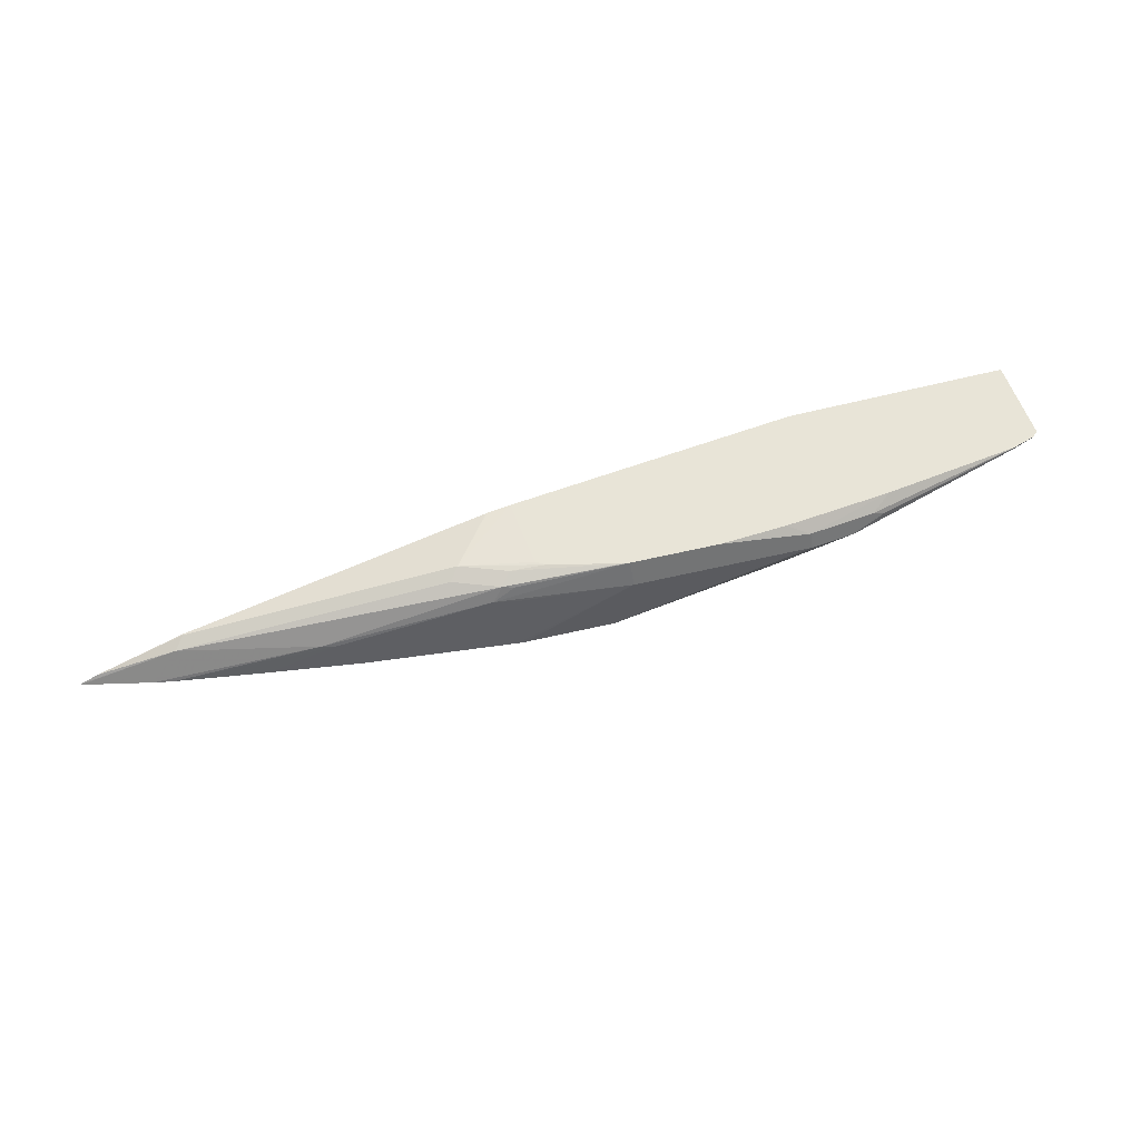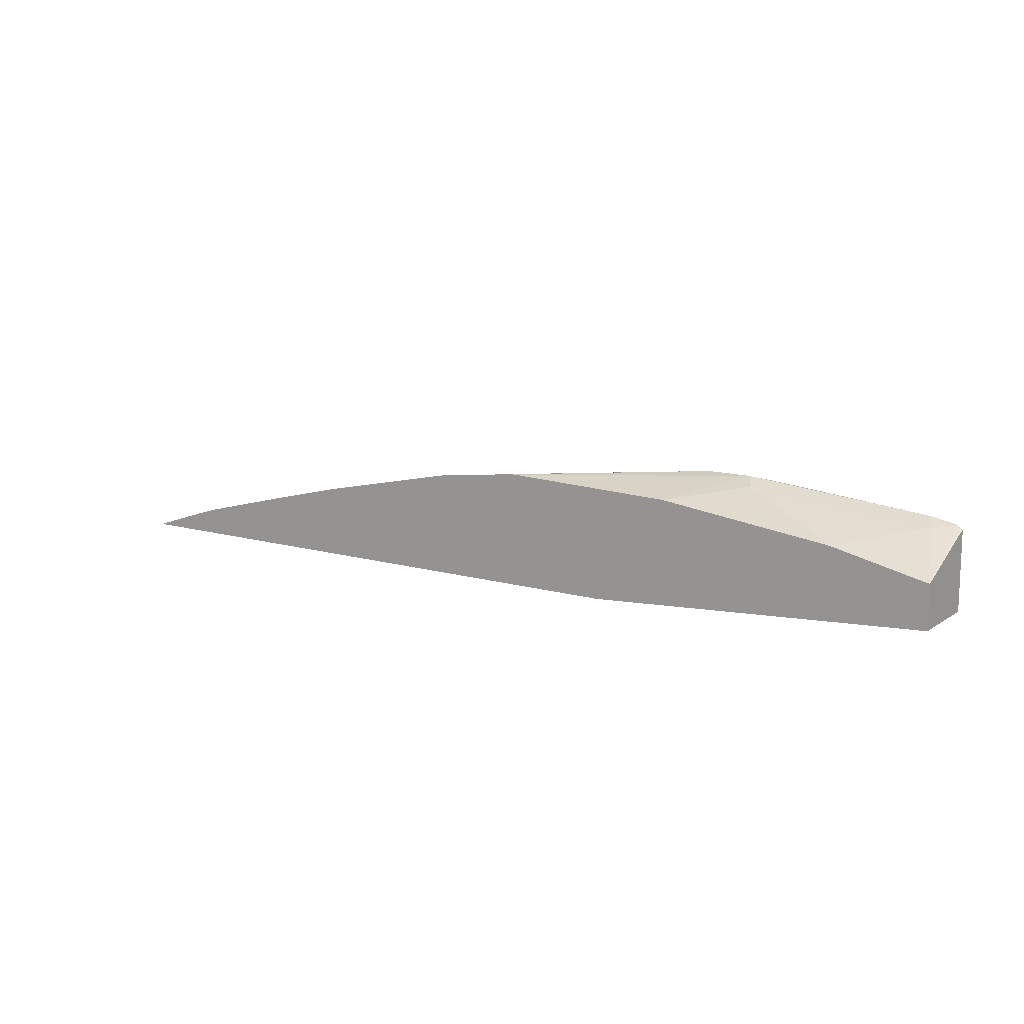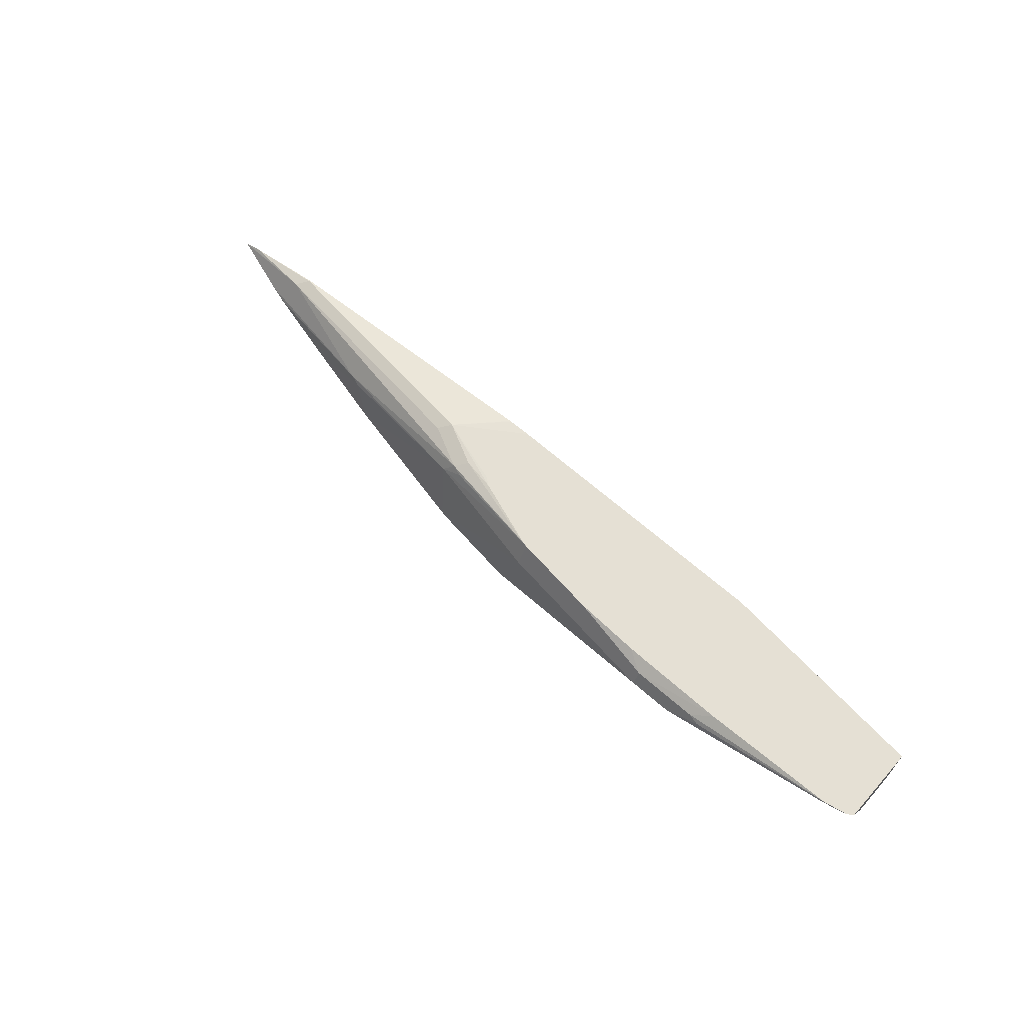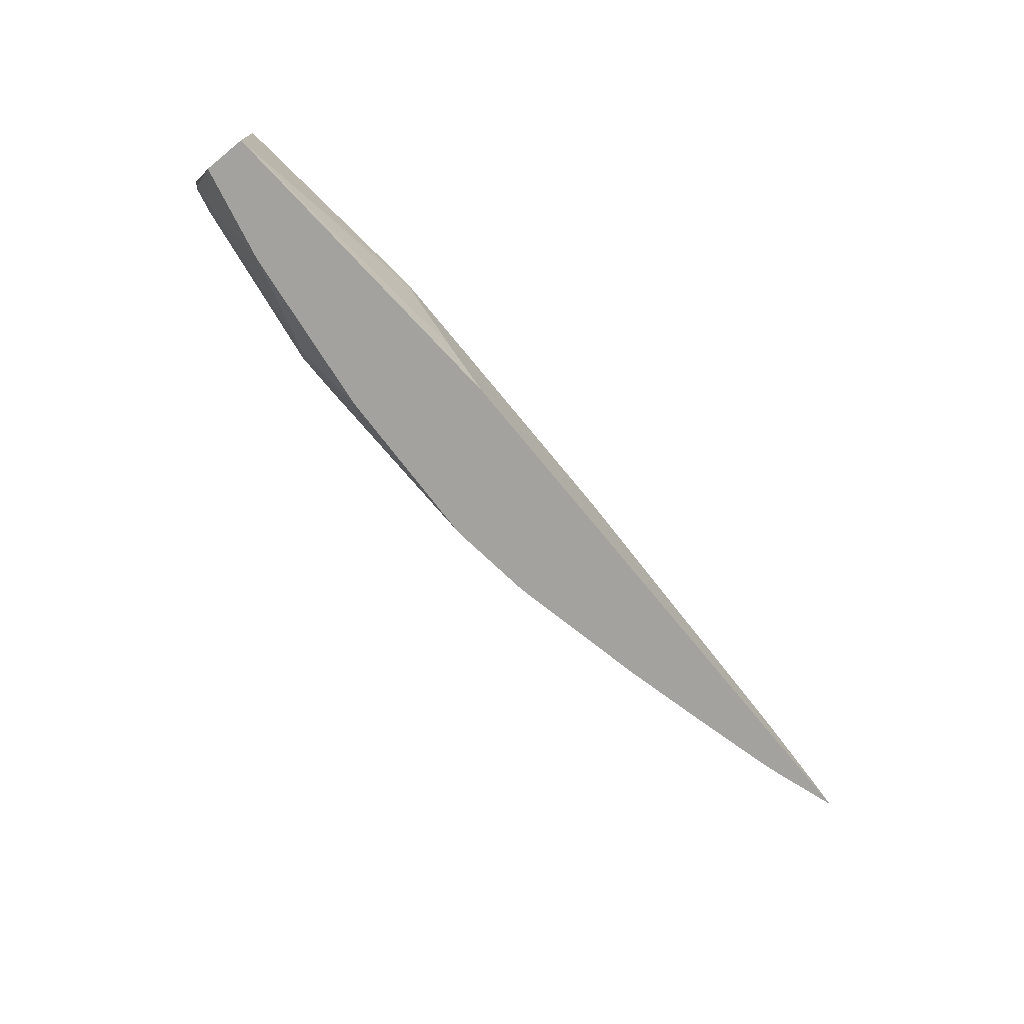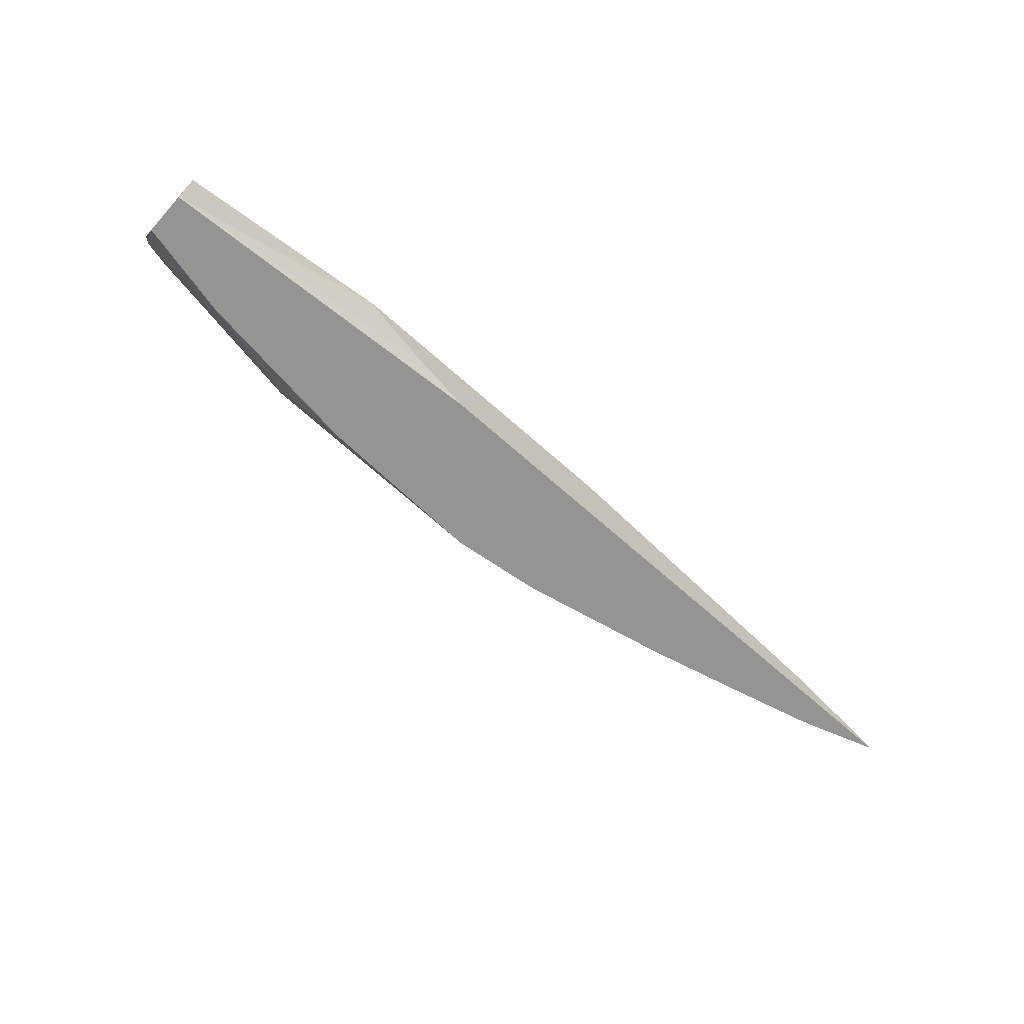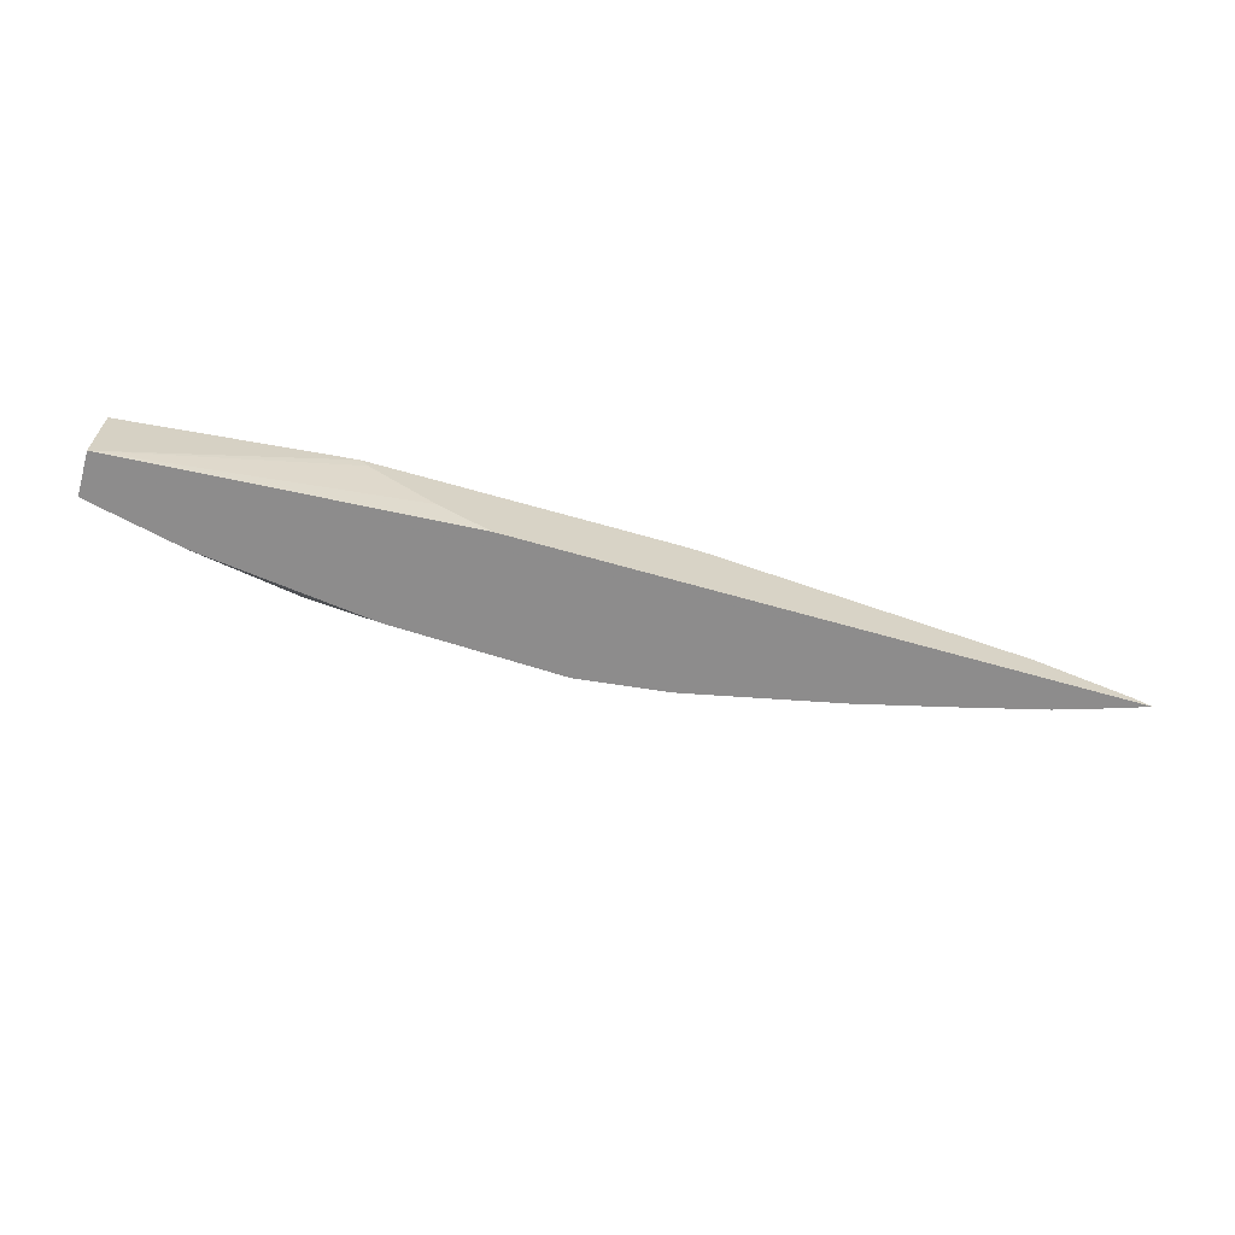
<metadata>
{"format":"obj","ext":"obj","renderer":"f3d","projection":"perspective","resolution":1024,"background":"white","views":[{"elev":61.3,"azim":-20.4,"up":"+Y"},{"elev":12.6,"azim":33.8,"up":"+Z"},{"elev":65.8,"azim":41.5,"up":"+Y"},{"elev":-72.6,"azim":129.2,"up":"+Y"},{"elev":-67.1,"azim":138.1,"up":"+Y"},{"elev":-64.3,"azim":163.8,"up":"+Y"}]}
</metadata>
<code>
v -0.03294 0.06327 0.1847
v 0.1742 0.06327 0.206
v 0.1742 -0.01074 0.2063
v -0.04029 0.05538 0.1847
v -0.3067 0.06327 0.1847
v 0.1742 0.06327 0.2797
v -0.1022 0.01413 0.1847
v 0.1742 -0.01074 0.2476
v -0.1507 -0.01074 0.1847
v -0.3285 0.06238 0.1847
v -0.3713 0.06189 0.227
v -0.3067 0.06327 0.2022
v 0.1686 0.06327 0.2837
v 0.1742 0.06189 0.2793
v 0.1742 0.05481 0.2769
v 0.1701 0.05157 0.2785
v 0.1512 0.04814 0.2819
v 0.0825 -0.01074 0.2682
v -0.7192 -0.01074 0.1847
v -0.33 0.06226 0.1847
v -0.33 0.06189 0.2476
v -0.2978 0.06327 0.2536
v -0.3057 0.06327 0.2476
v -0.6189 0.02064 0.1857
v -0.6292 0.01548 0.196
v -0.3816 0.05673 0.2373
v 0.1676 0.06189 0.2837
v 0.1464 0.06327 0.2881
v 0.1443 0.06189 0.2888
v -0.01379 0.0275 0.3026
v -0.08253 -0.01074 0.2888
v -0.7192 -0.01074 0.185
v -0.7181 -0.009938 0.1847
v -0.6191 0.02044 0.1847
v -0.3404 0.05673 0.2579
v -0.2317 0.06327 0.2766
v -0.7014 -0.003085 0.1847
v -0.6573 -0.01074 0.2056
v -0.5054 0.01548 0.2373
v 0.01901 0.06327 0.2918
v -5.515e-05 0.05501 0.3026
v 0.01026 0.05157 0.3043
v -0.0207 0.04126 0.3095
v -0.2431 -0.01074 0.2942
v -0.3507 0.04384 0.263
v -0.33 0.05501 0.2613
v -0.227 0.06327 0.2778
v -0.6395 -0.01074 0.211
v -0.4951 0.01376 0.2407
v -0.06197 0.06327 0.2914
v -0.06197 0.05501 0.3026
v -0.06197 0.04126 0.3095
v -0.2476 -0.01074 0.2942
v -0.3372 -0.01074 0.2825
v -0.33 0.04126 0.2682
v -0.227 0.04126 0.2888
v -0.4745 -0.01074 0.2529
v -0.1444 0.06327 0.2881
v -0.557 -0.01074 0.2323
v -0.08253 0.06327 0.2911
v -0.33 -0.01074 0.2839
f 25 37 33
f 31 43 44
f 29 43 30
f 29 42 43
f 28 41 42
f 30 43 31
f 28 40 41
f 25 35 26
f 25 39 35
f 25 38 39
f 25 32 38
f 25 33 32
f 28 42 29
f 17 30 18
f 24 34 37
f 21 36 22
f 21 35 36
f 20 34 24
f 19 32 33
f 18 30 31
f 17 29 30
f 17 27 29
f 16 27 17
f 13 29 27
f 35 45 46
f 13 28 29
f 24 37 25
f 35 46 47
f 49 59 57
f 35 39 45
f 13 15 14
f 54 56 55
f 54 61 56
f 53 56 61
f 52 56 53
f 52 58 56
f 51 58 52
f 51 60 58
f 50 60 51
f 48 59 49
f 47 56 58
f 45 57 54
f 45 49 57
f 45 47 46
f 45 56 47
f 45 55 56
f 45 54 55
f 43 53 44
f 43 52 53
f 42 52 43
f 42 51 52
f 41 51 42
f 40 51 41
f 40 50 51
f 39 49 45
f 39 48 49
f 38 48 39
f 35 47 36
f 13 16 15
f 5 10 11
f 11 35 21
f 2 14 15
f 2 6 14
f 1 6 2
f 1 13 6
f 1 28 13
f 1 40 28
f 1 50 40
f 1 60 50
f 1 58 60
f 1 47 58
f 1 36 47
f 1 23 22
f 2 15 8
f 1 12 23
f 1 10 5
f 1 20 10
f 1 34 20
f 1 37 34
f 1 33 37
f 1 19 33
f 1 9 19
f 1 7 9
f 1 4 7
f 1 3 4
f 1 2 3
f 13 27 16
f 1 5 12
f 2 8 3
f 1 22 36
f 3 8 18
f 3 7 4
f 11 25 26
f 11 24 25
f 11 20 24
f 11 23 12
f 11 22 23
f 11 21 22
f 10 20 11
f 8 17 18
f 8 16 17
f 8 15 16
f 6 13 14
f 5 11 12
f 11 26 35
f 3 19 9
f 3 9 7
f 3 31 44
f 3 44 53
f 3 53 61
f 3 61 54
f 3 54 57
f 3 18 31
f 3 59 48
f 3 48 38
f 3 38 32
f 3 32 19
f 3 57 59

</code>
